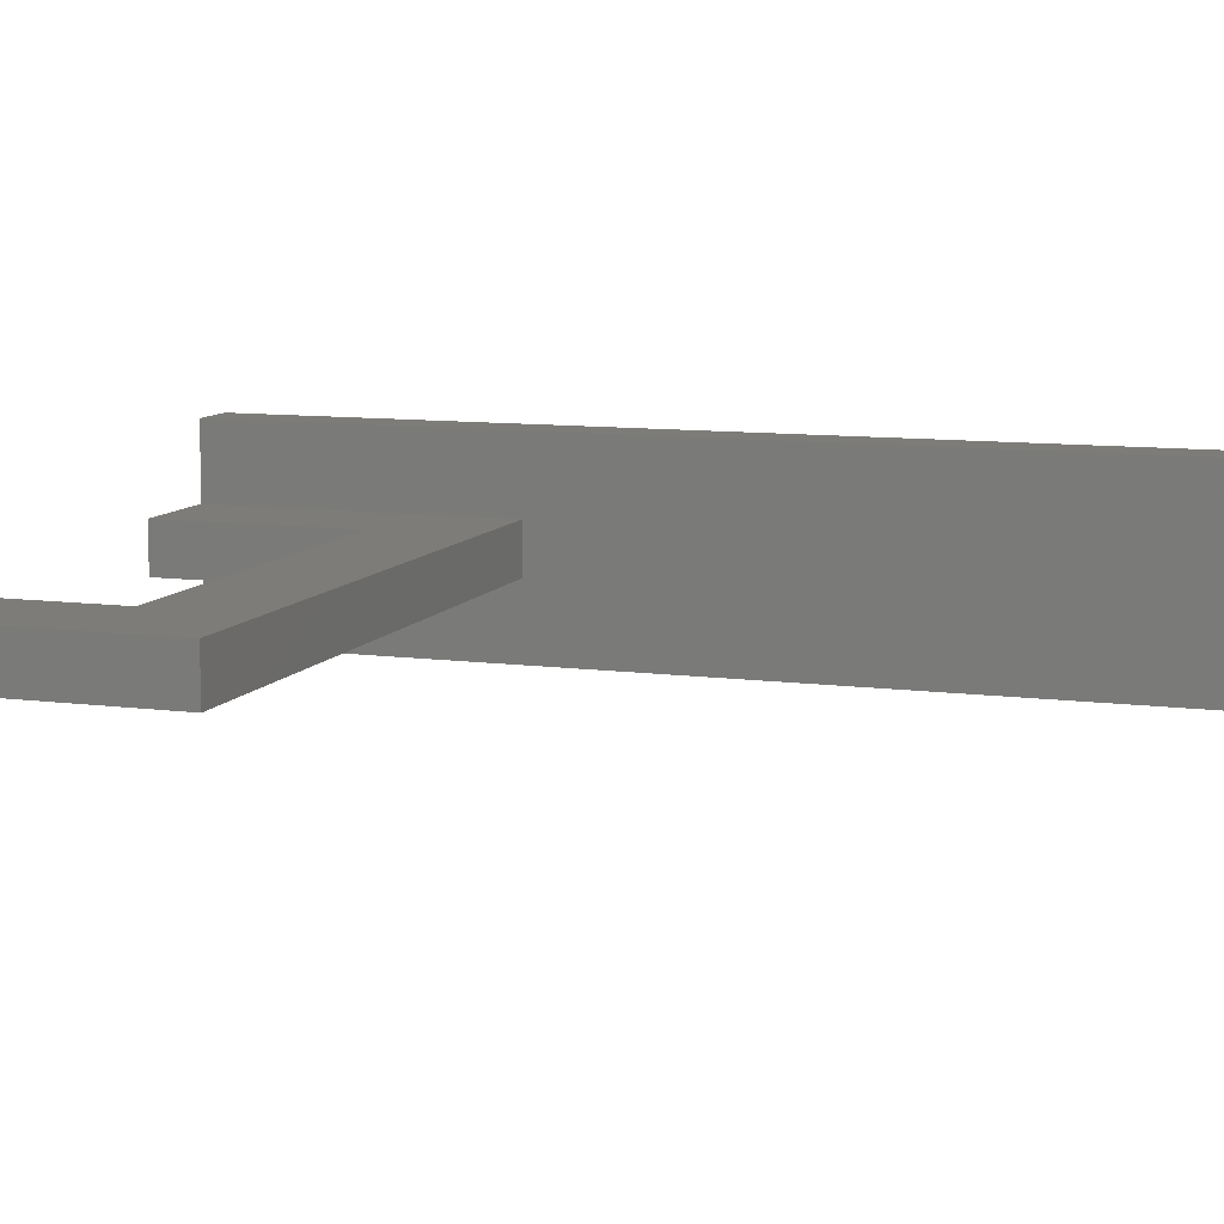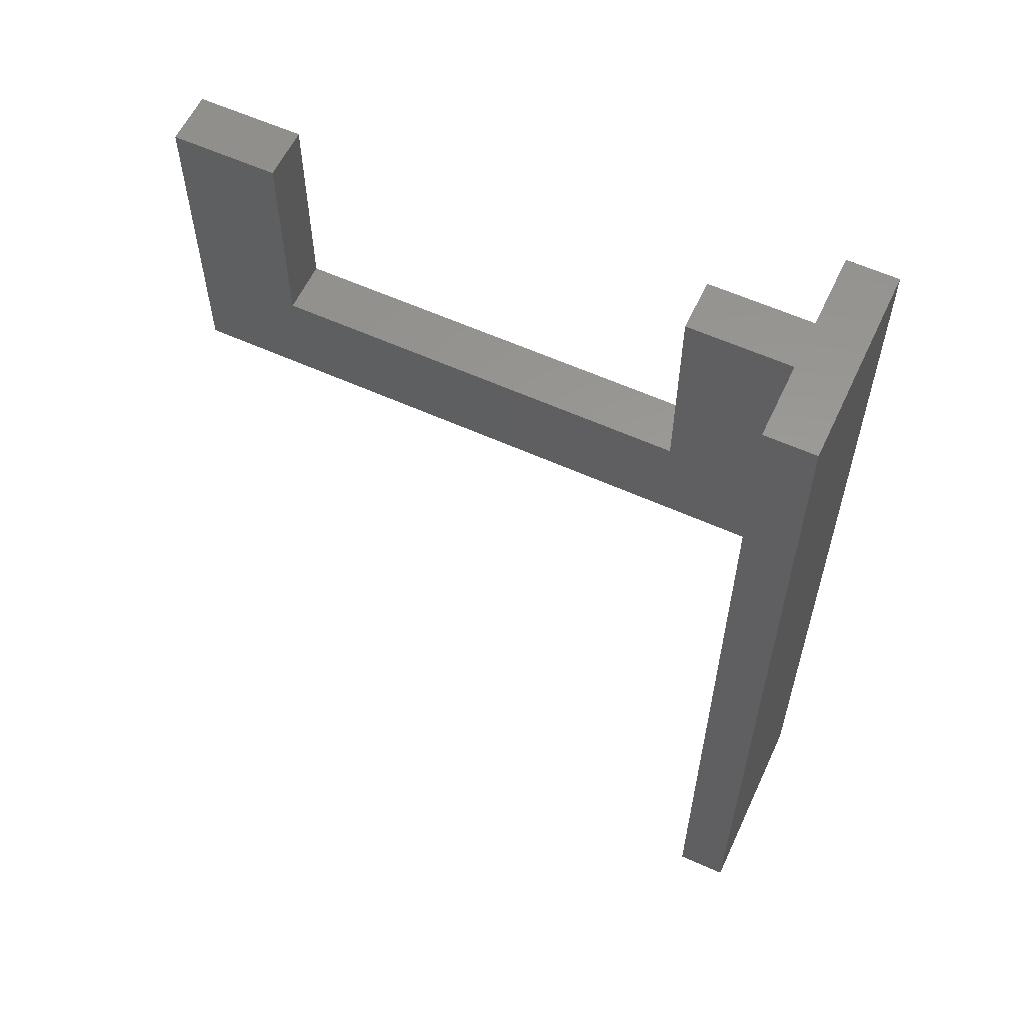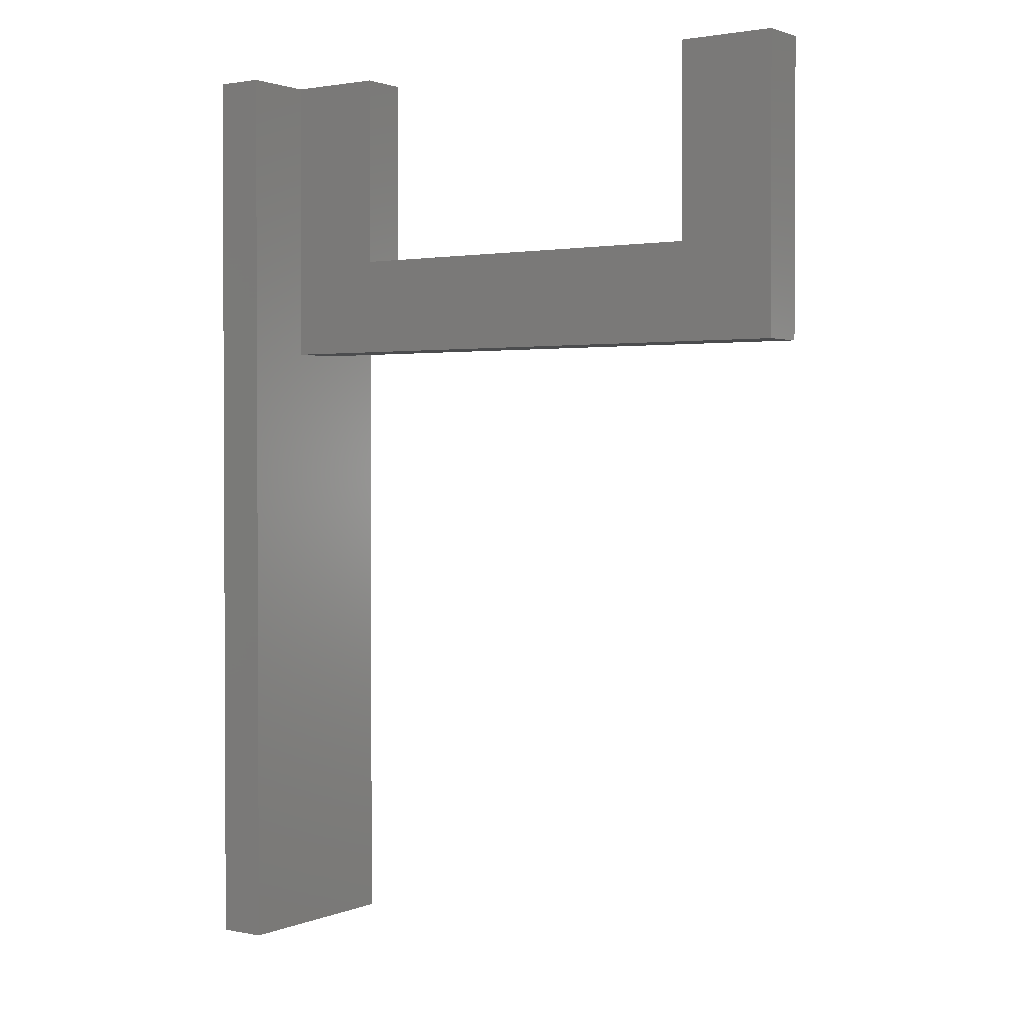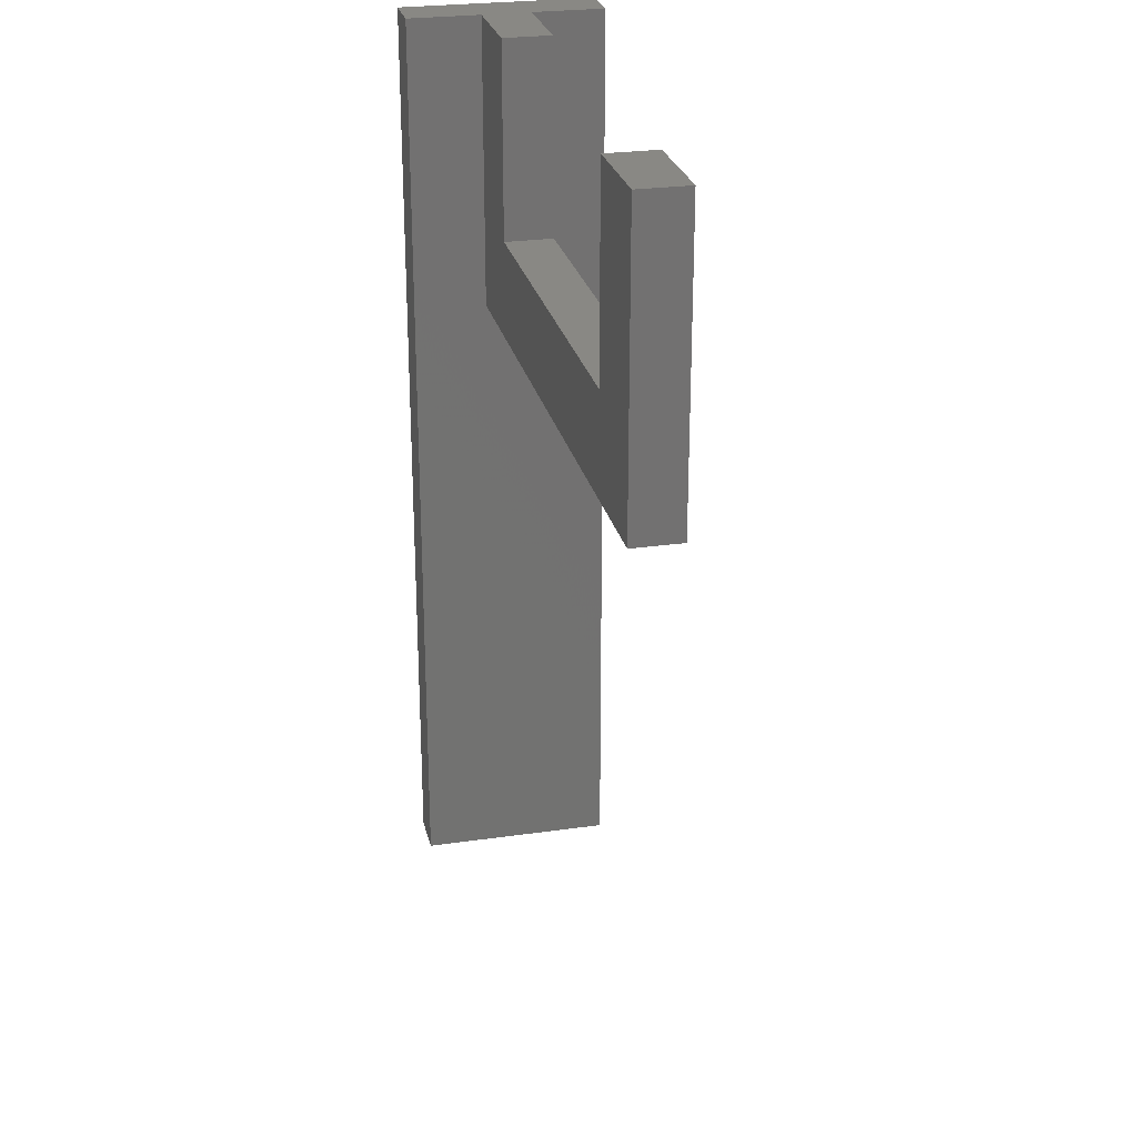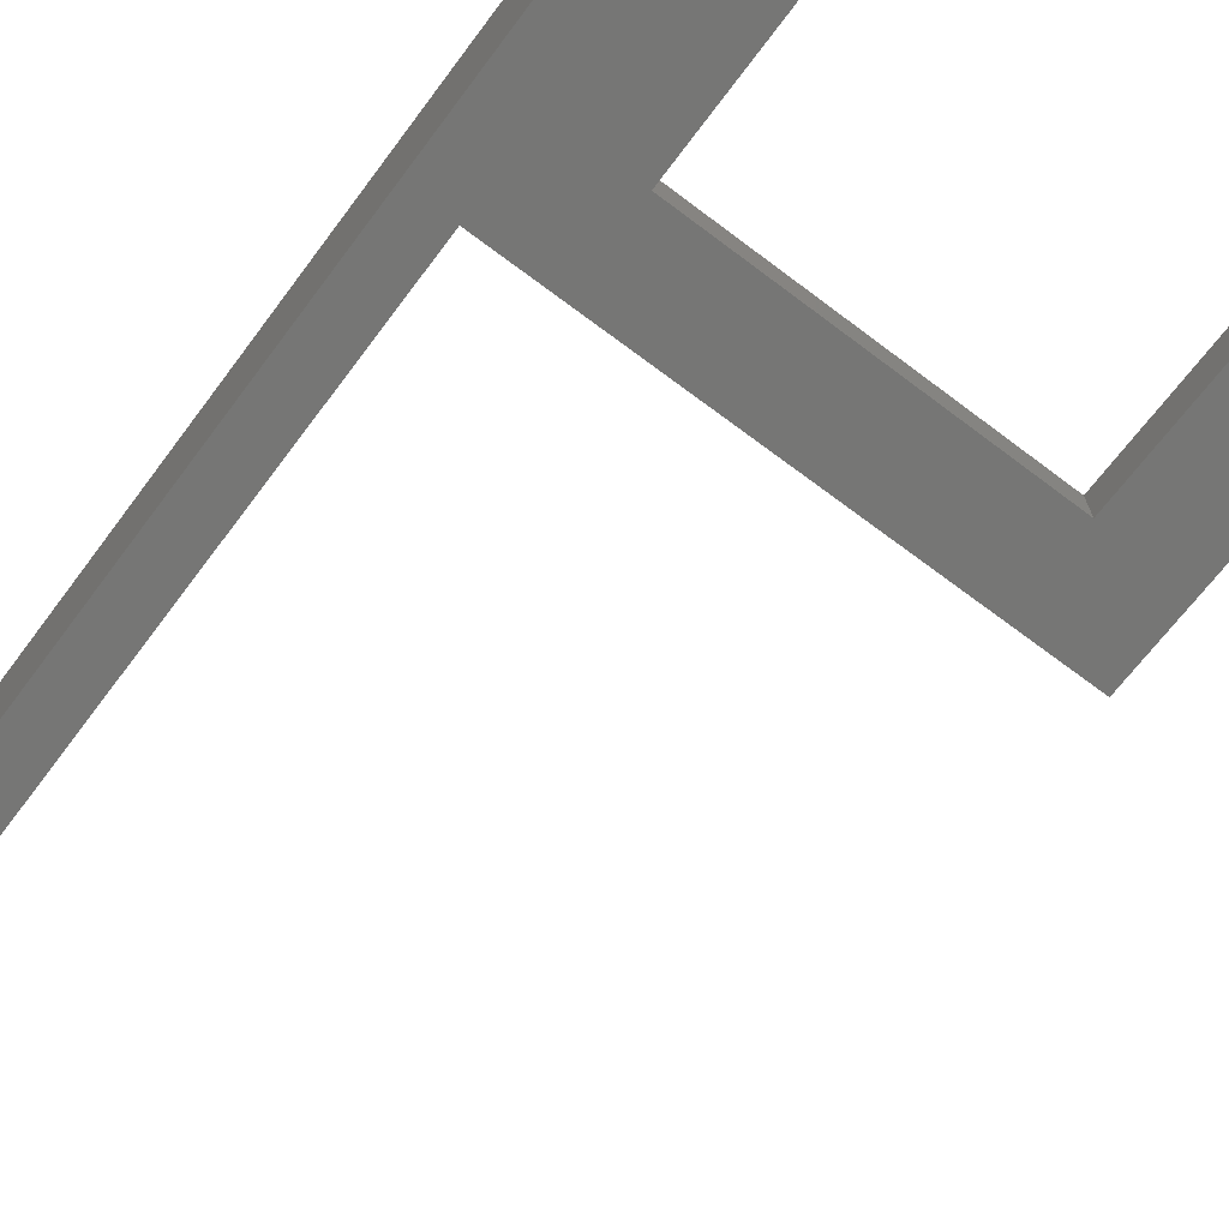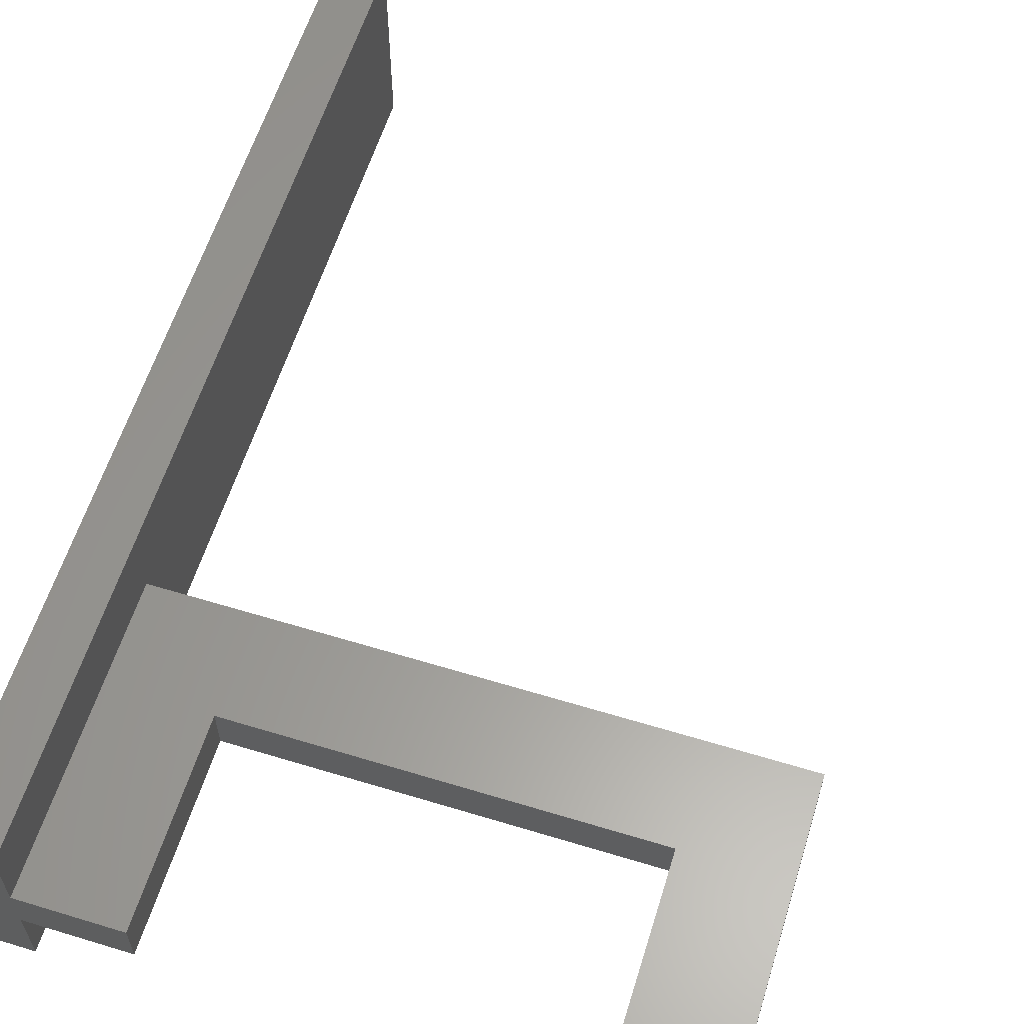
<metadata>
{"format":"stl","ext":"stl","renderer":"f3d","projection":"perspective","resolution":1024,"background":"white","views":[{"elev":9.7,"azim":-70.9,"up":"+Z"},{"elev":59.4,"azim":24.9,"up":"+Y"},{"elev":1.6,"azim":-144.9,"up":"+Y"},{"elev":26.0,"azim":-102.8,"up":"+Y"},{"elev":-68.5,"azim":143.0,"up":"+Z"},{"elev":60.3,"azim":-162.7,"up":"+Z"}]}
</metadata>
<code>
# stl→obj: 24 verts, 44 faces
v -20 15 -2.5
v -30 15 -2.5
v -20 15 2.5
v -30 15 2.5
v 30 15 2.5
v 30 15 10
v 35 15 10
v 35 15 -10
v 30 15 -10
v 30 15 -2.5
v 20 15 -2.5
v 20 15 2.5
v -30 -15 2.5
v -30 -15 -2.5
v 30 -15 2.5
v 30 -15 -2.5
v -20 -5 2.5
v 20 -5 2.5
v 20 -5 -2.5
v -20 -5 -2.5
v 35 -80 -10
v 30 -80 -10
v 35 -80 10
v 30 -80 10
f 1 2 3
f 3 2 4
f 5 6 7
f 8 9 10
f 11 12 10
f 10 12 5
f 10 5 8
f 8 5 7
f 13 4 14
f 14 4 2
f 15 13 16
f 16 13 14
f 3 4 17
f 17 4 13
f 17 13 18
f 18 13 15
f 18 15 12
f 12 15 5
f 11 10 19
f 19 10 16
f 19 16 20
f 20 16 14
f 20 14 1
f 1 14 2
f 1 3 20
f 20 3 17
f 19 18 11
f 11 18 12
f 20 17 19
f 19 17 18
f 8 21 9
f 9 21 22
f 23 7 24
f 24 7 6
f 21 23 22
f 22 23 24
f 7 23 8
f 8 23 21
f 6 5 15
f 10 9 16
f 16 9 22
f 16 22 15
f 15 22 24
f 15 24 6

</code>
